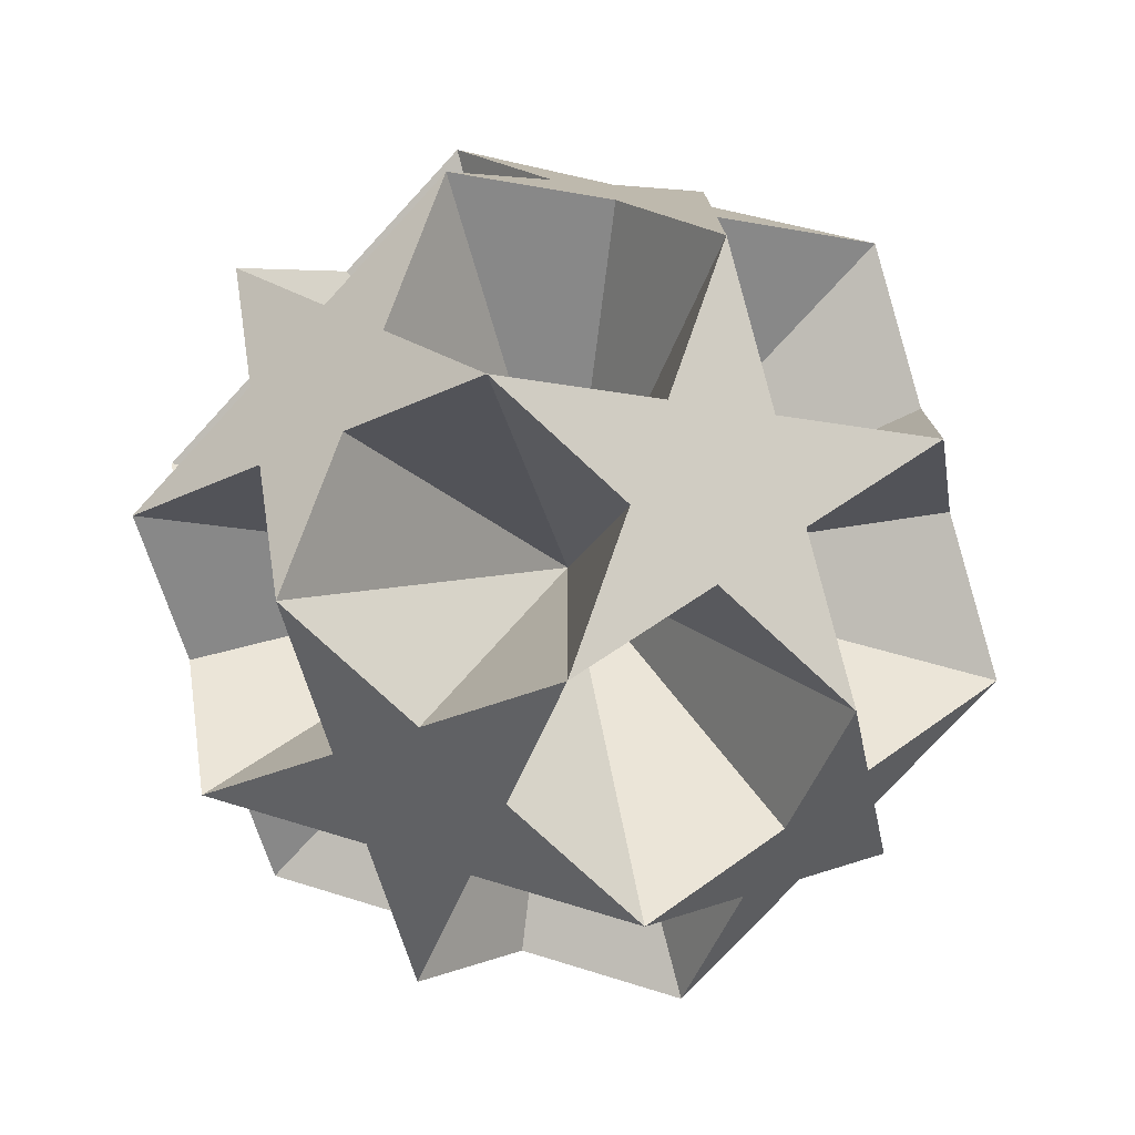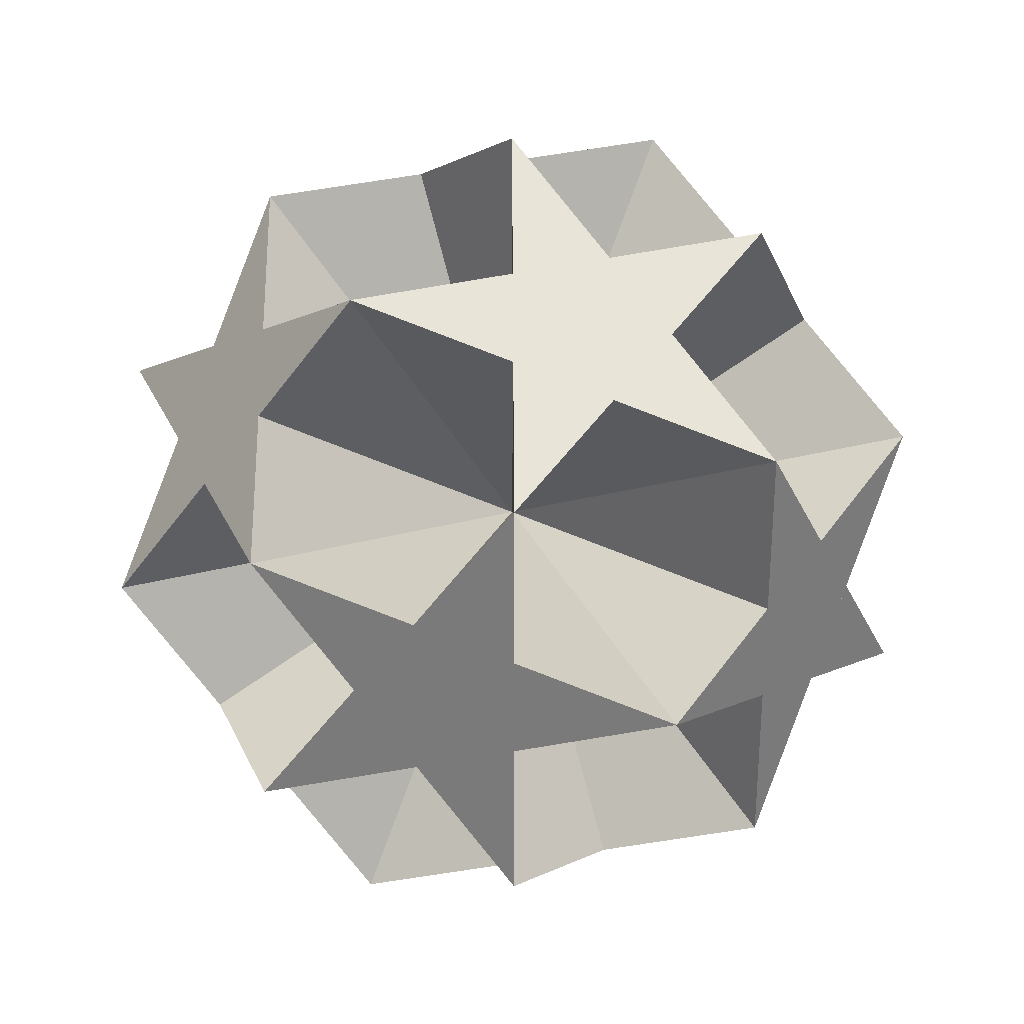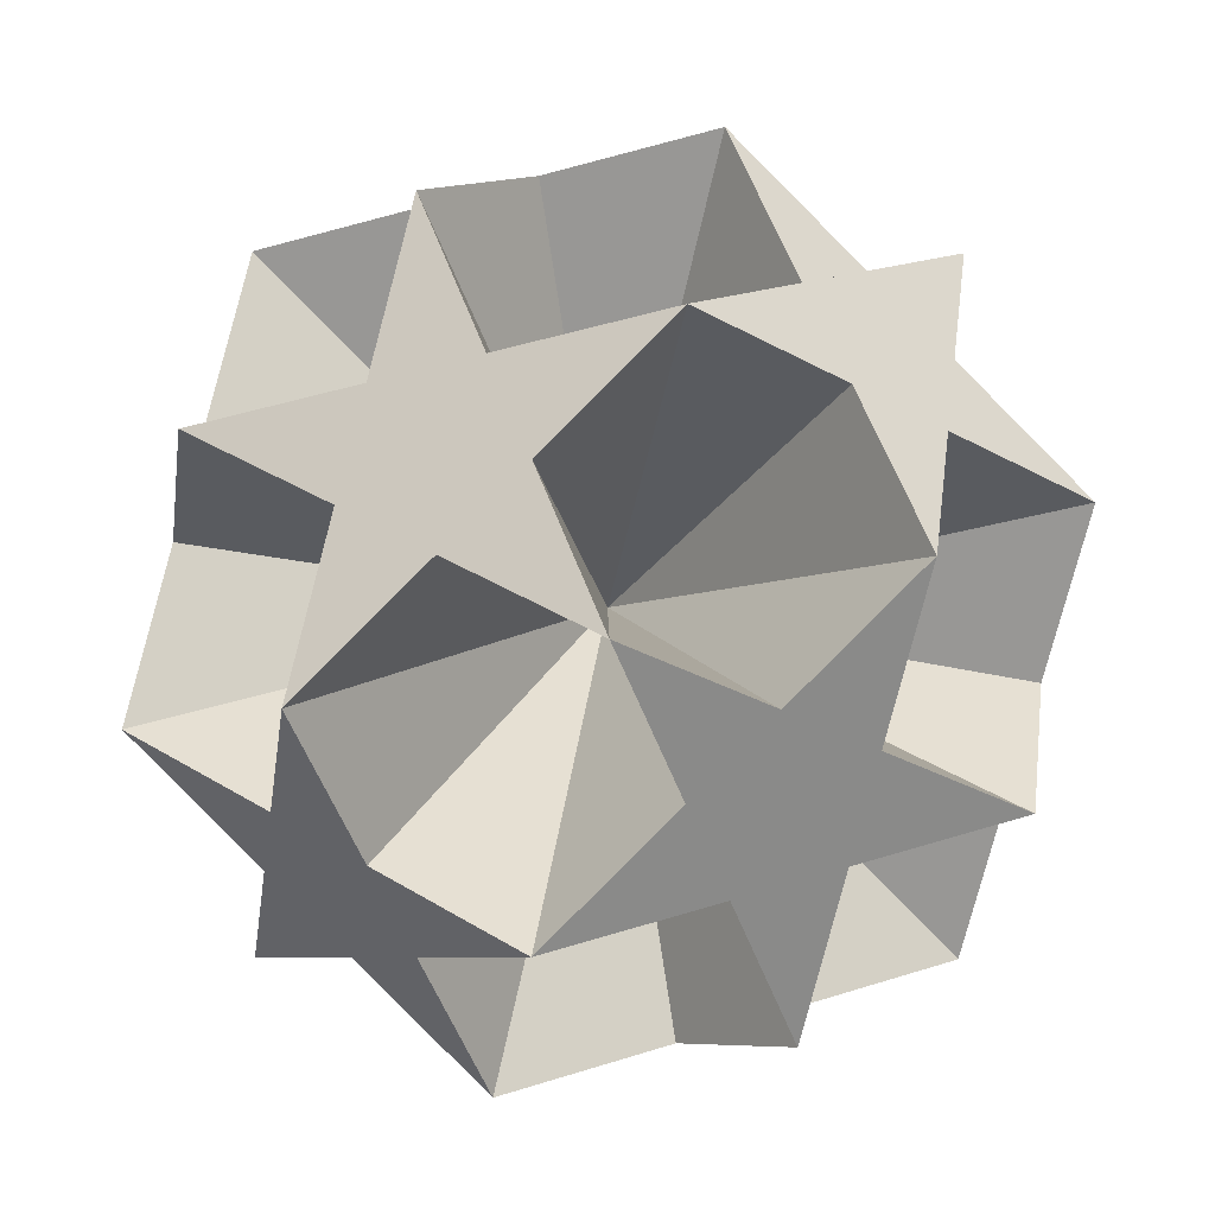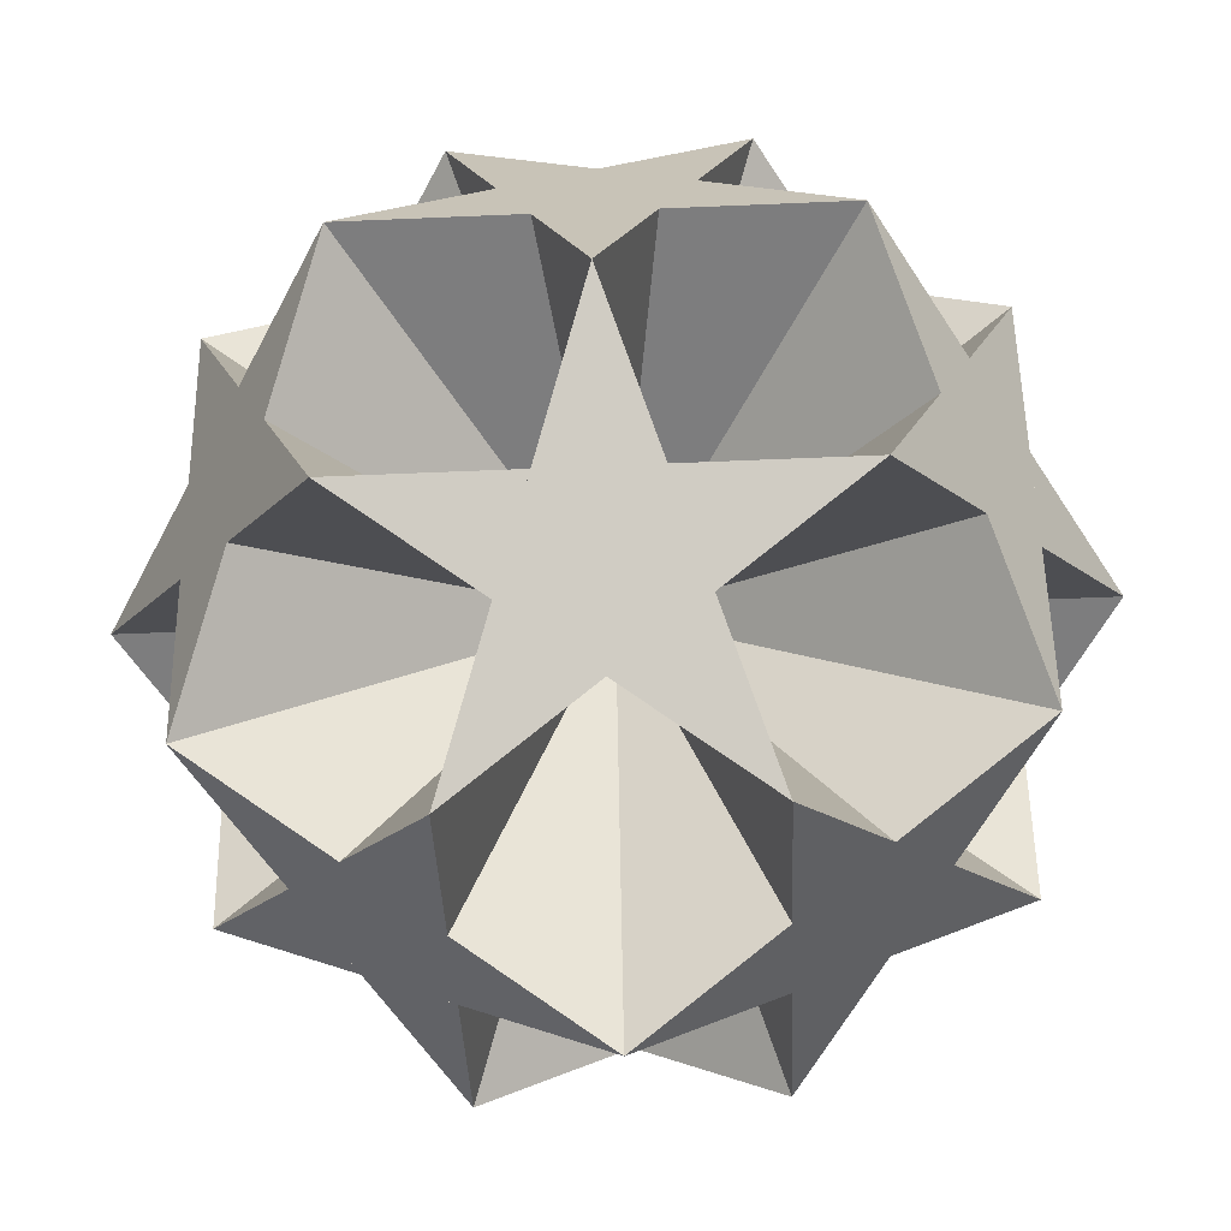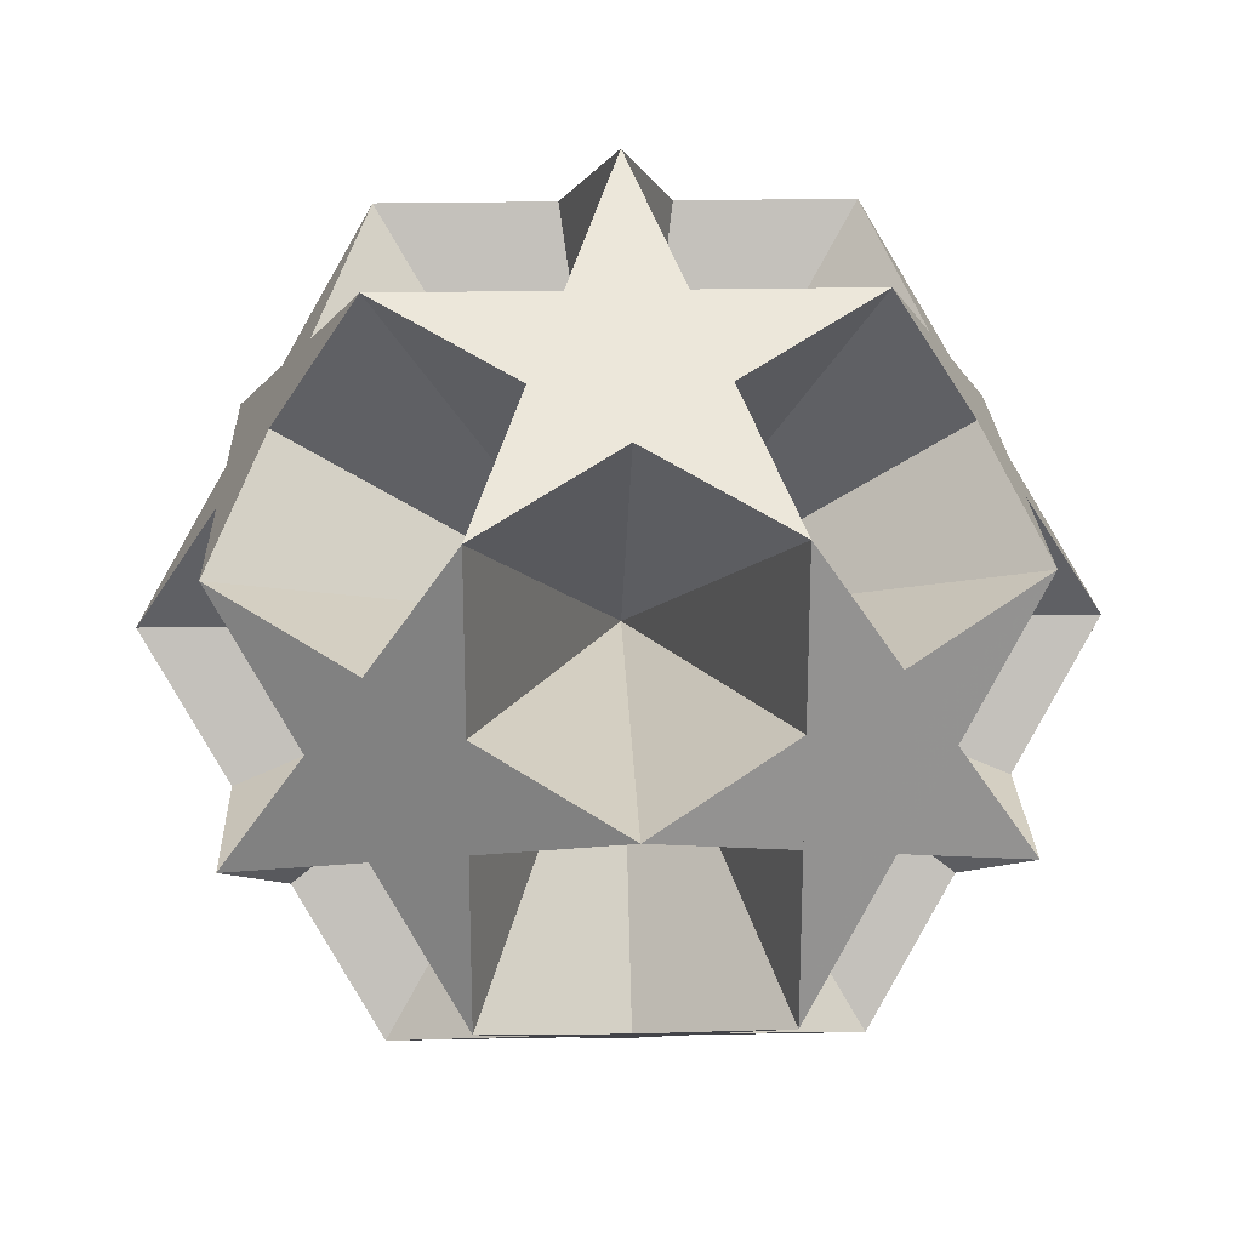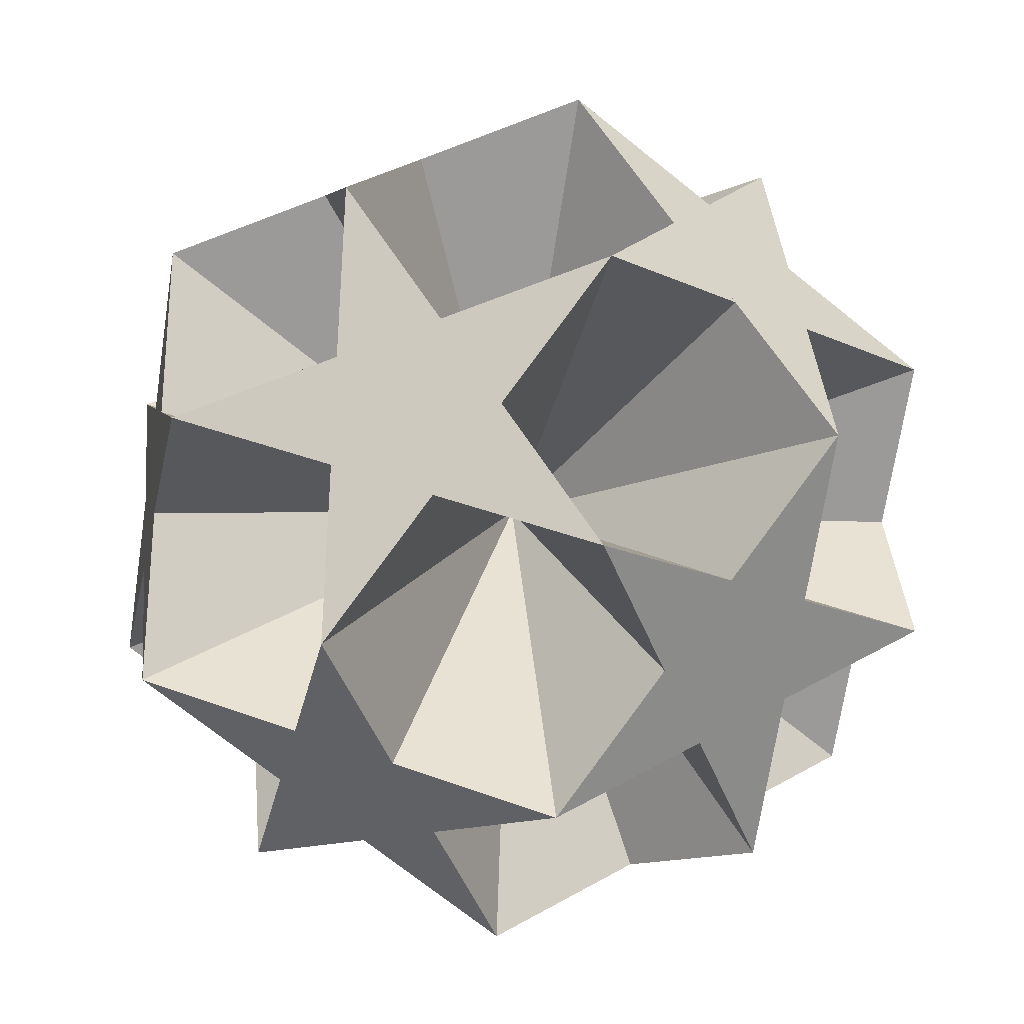
<metadata>
{"format":"obj","ext":"obj","renderer":"f3d","projection":"perspective","resolution":1024,"background":"white","views":[{"elev":-77.4,"azim":68.1,"up":"+Z"},{"elev":30.1,"azim":89.7,"up":"+Z"},{"elev":-32.2,"azim":112.0,"up":"+Y"},{"elev":-59.1,"azim":32.5,"up":"+Y"},{"elev":23.3,"azim":-71.1,"up":"+Z"},{"elev":39.9,"azim":114.7,"up":"+Y"}]}
</metadata>
<code>
o Shape_IndexedFaceSet_Shape_IndexedFaceSet.031
v -0 -0 -1.155
v -1 -0 -0.5774
v 1 -0 -0.5774
v 0.7454 0.6667 -0.5774
v -0.7454 -0.6667 -0.5774
v -1 0 0.5774
v -0.8727 0.6667 0.3568
v -0.1273 -0.6667 -0.9342
v 0.1273 0.6667 -0.9342
v 0.8727 -0.6667 0.3568
v 1 0 0.5774
v 0.7454 0.6667 0.5774
v 0.206 1.079 0.3568
v 0.5393 -0.412 -0.9342
v -0.5393 0.412 -0.9342
v -0.206 -1.079 0.3568
v -0.7454 -0.6667 0.5774
v -0.8727 0.6667 -0.3568
v -0.1273 -0.6667 0.9342
v 0 0 1.155
v 0.1273 0.6667 0.9342
v -1.079 -0.412 0
v 0.412 -1.079 0
v 0.8727 -0.6667 -0.3568
v -0.412 1.079 -0
v 1.079 0.412 -0
v 0.206 1.079 -0.3568
v 0.5393 -0.412 0.9342
v -0.5393 0.412 0.9342
v -0.206 -1.079 -0.3568
v 0.4824 0.1843 -0.8355
v -0.4824 -0.1843 -0.8355
v -0.9648 0.1843 0
v 0.9648 -0.1843 -0
v 0.5963 0.7805 -0
v -0.5963 -0.7805 0
v -0.4824 -0.1843 0.8355
v -0.2981 0.7805 0.5164
v 0.2981 -0.7805 -0.5164
v -0.2981 0.7805 -0.5164
v 0.2981 -0.7805 0.5164
v 0.4824 0.1843 0.8355
f 31 4 14
f 31 14 9
f 31 9 3
f 31 3 1
f 31 1 4
f 32 1 5
f 32 5 15
f 32 15 8
f 32 8 2
f 32 2 1
f 33 6 18
f 33 18 22
f 33 22 7
f 33 7 2
f 33 2 6
f 34 3 11
f 34 11 24
f 34 24 26
f 34 26 10
f 34 10 3
f 35 4 13
f 35 13 26
f 35 26 27
f 35 27 12
f 35 12 4
f 36 16 22
f 36 22 30
f 36 30 17
f 36 17 5
f 36 5 16
f 37 6 19
f 37 19 29
f 37 29 17
f 37 17 20
f 37 20 6
f 38 7 21
f 38 21 25
f 38 25 29
f 38 29 13
f 38 13 7
f 39 24 30
f 39 30 14
f 39 14 23
f 39 23 8
f 39 8 24
f 40 9 18
f 40 18 27
f 40 27 15
f 40 15 25
f 40 25 9
f 41 19 23
f 41 23 28
f 41 28 16
f 41 16 10
f 41 10 19
f 42 21 28
f 42 28 12
f 42 12 20
f 42 20 11
f 42 11 21
o Shape_IndexedFaceSet.001_Shape_IndexedFaceSet.032
v -0 -0 -1.155
v -1 -0 -0.5774
v 1 -0 -0.5774
v 0.7454 0.6667 -0.5774
v -0.7454 -0.6667 -0.5774
v -1 0 0.5774
v -0.8727 0.6667 0.3568
v -0.1273 -0.6667 -0.9342
v 0.1273 0.6667 -0.9342
v 0.8727 -0.6667 0.3568
v 1 0 0.5774
v 0.7454 0.6667 0.5774
v 0.206 1.079 0.3568
v 0.5393 -0.412 -0.9342
v -0.5393 0.412 -0.9342
v -0.206 -1.079 0.3568
v -0.7454 -0.6667 0.5774
v -0.8727 0.6667 -0.3568
v -0.1273 -0.6667 0.9342
v 0 0 1.155
v 0.1273 0.6667 0.9342
v -1.079 -0.412 0
v 0.412 -1.079 0
v 0.8727 -0.6667 -0.3568
v -0.412 1.079 -0
v 1.079 0.412 -0
v 0.206 1.079 -0.3568
v 0.5393 -0.412 0.9342
v -0.5393 0.412 0.9342
v -0.206 -1.079 -0.3568
v 0.4824 0.1843 -0.8355
v -0.4824 -0.1843 -0.8355
v -0.9648 0.1843 0
v 0.9648 -0.1843 -0
v 0.5963 0.7805 -0
v -0.5963 -0.7805 0
v -0.4824 -0.1843 0.8355
v -0.2981 0.7805 0.5164
v 0.2981 -0.7805 -0.5164
v -0.2981 0.7805 -0.5164
v 0.2981 -0.7805 0.5164
v 0.4824 0.1843 0.8355
f 62 53 45
f 62 59 47
f 63 49 50
f 48 60 51
f 56 46 71
f 54 69 57
f 68 55 49
f 63 70 65
f 61 65 56
f 69 68 52
f 45 43 62
f 43 44 62
f 44 48 62
f 47 43 62
f 43 46 62
f 46 54 62
f 49 44 50
f 50 66 53
f 53 63 50
f 51 45 48
f 45 52 48
f 52 61 48
f 46 55 71
f 71 59 72
f 72 56 71
f 57 47 58
f 58 70 57
f 70 54 57
f 49 64 72
f 72 66 49
f 66 68 49
f 65 50 63
f 50 57 63
f 57 67 63
f 56 51 61
f 51 67 61
f 67 71 61
f 52 58 64
f 64 60 52
f 60 69 52

</code>
